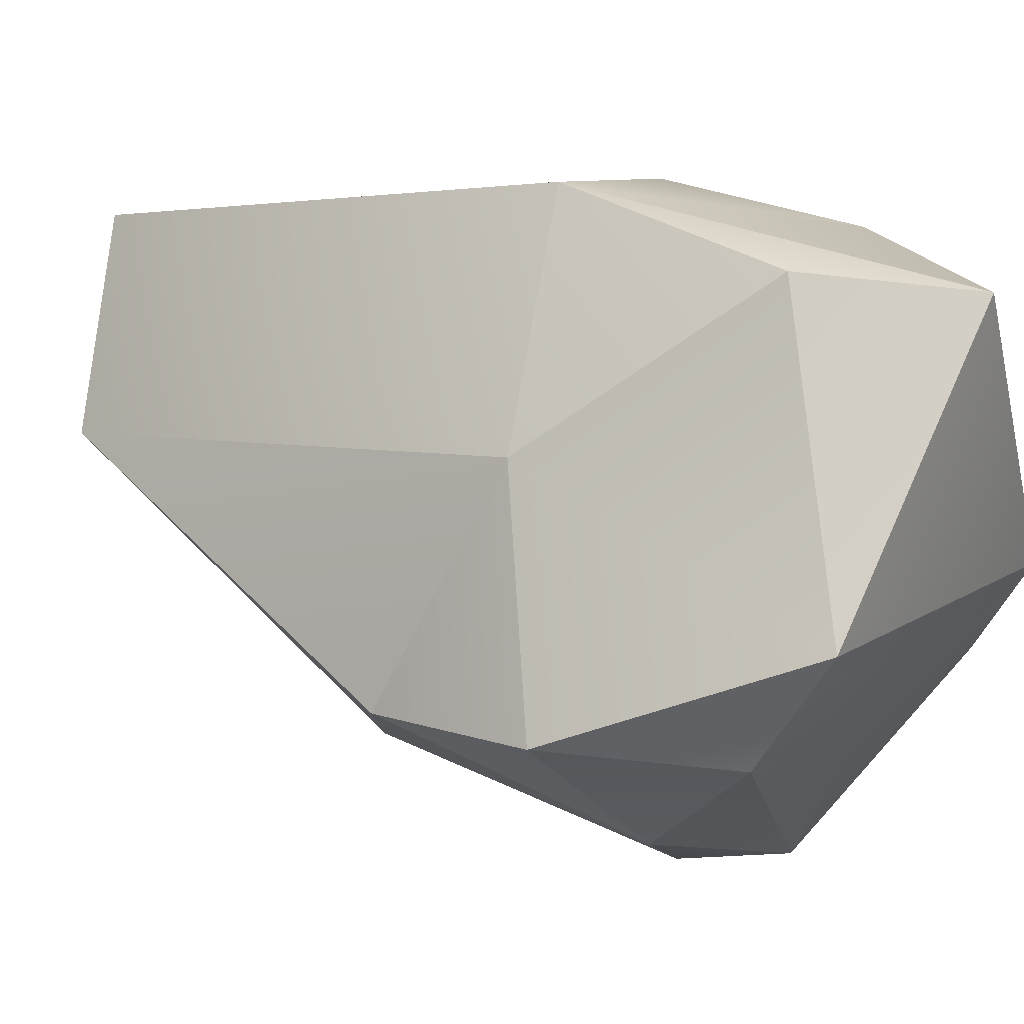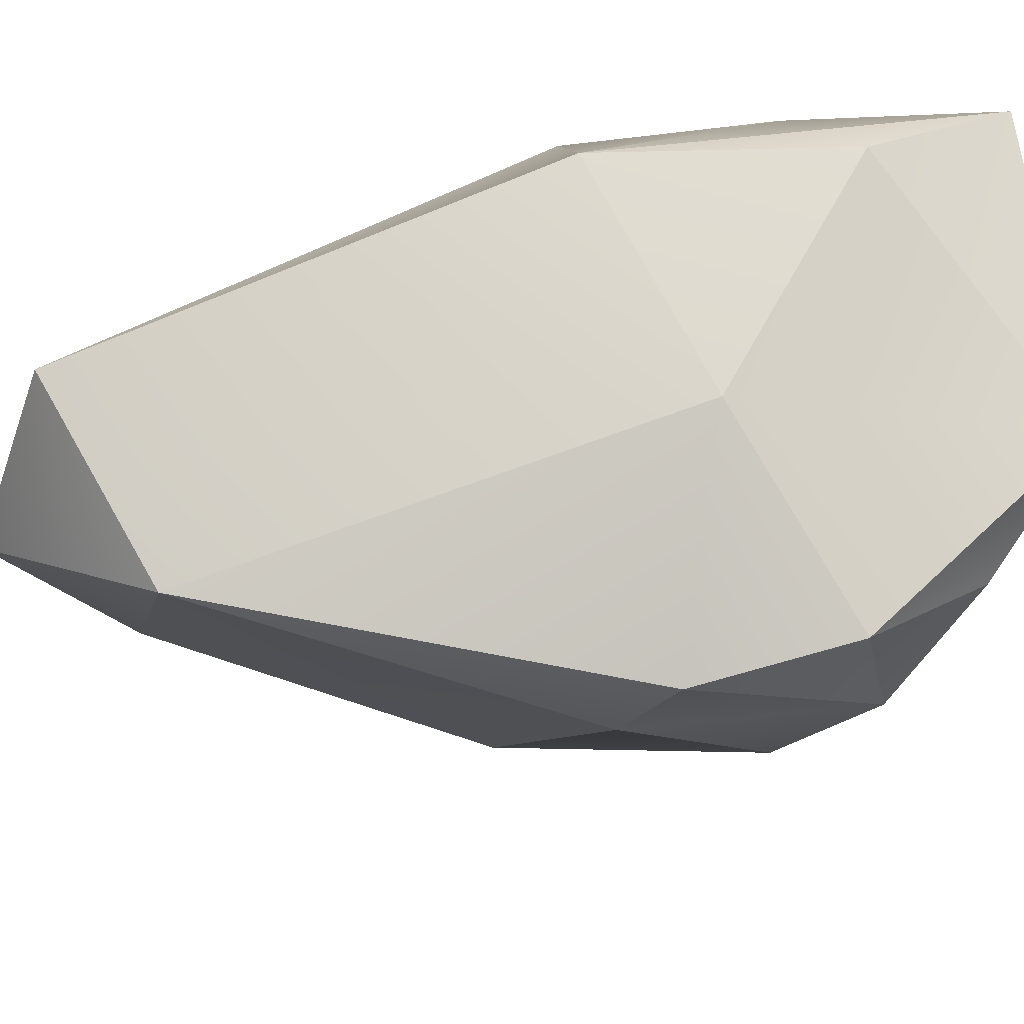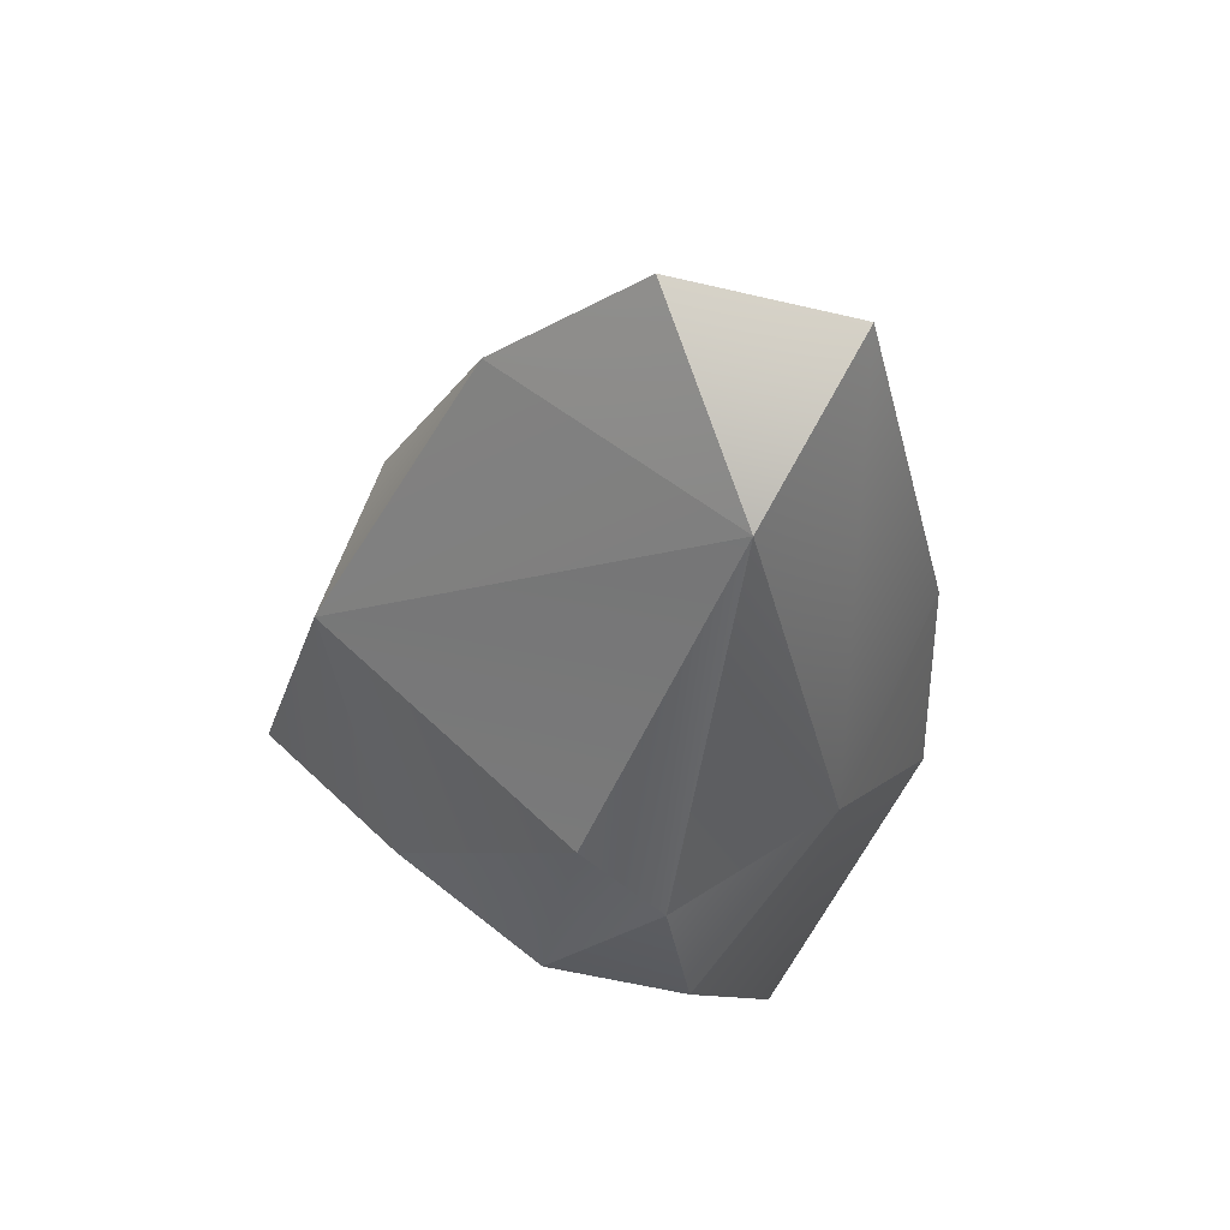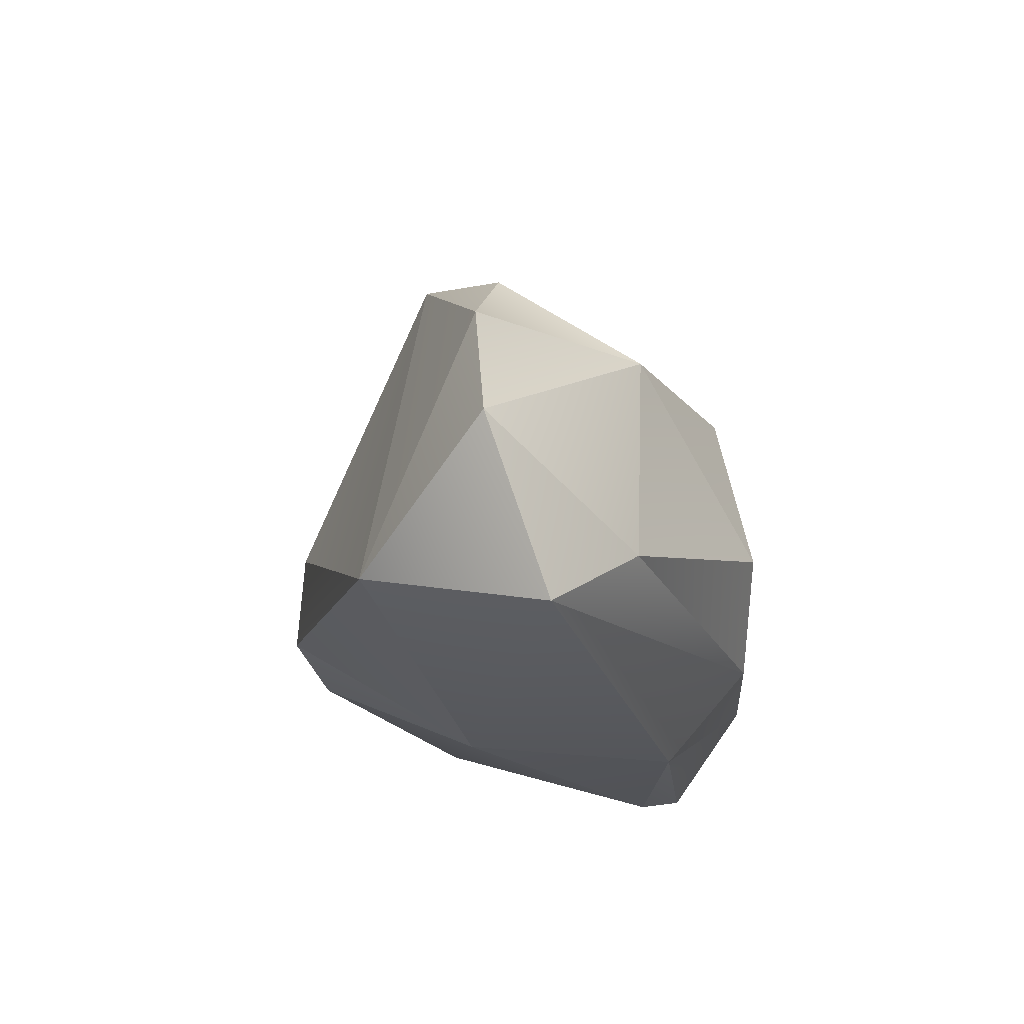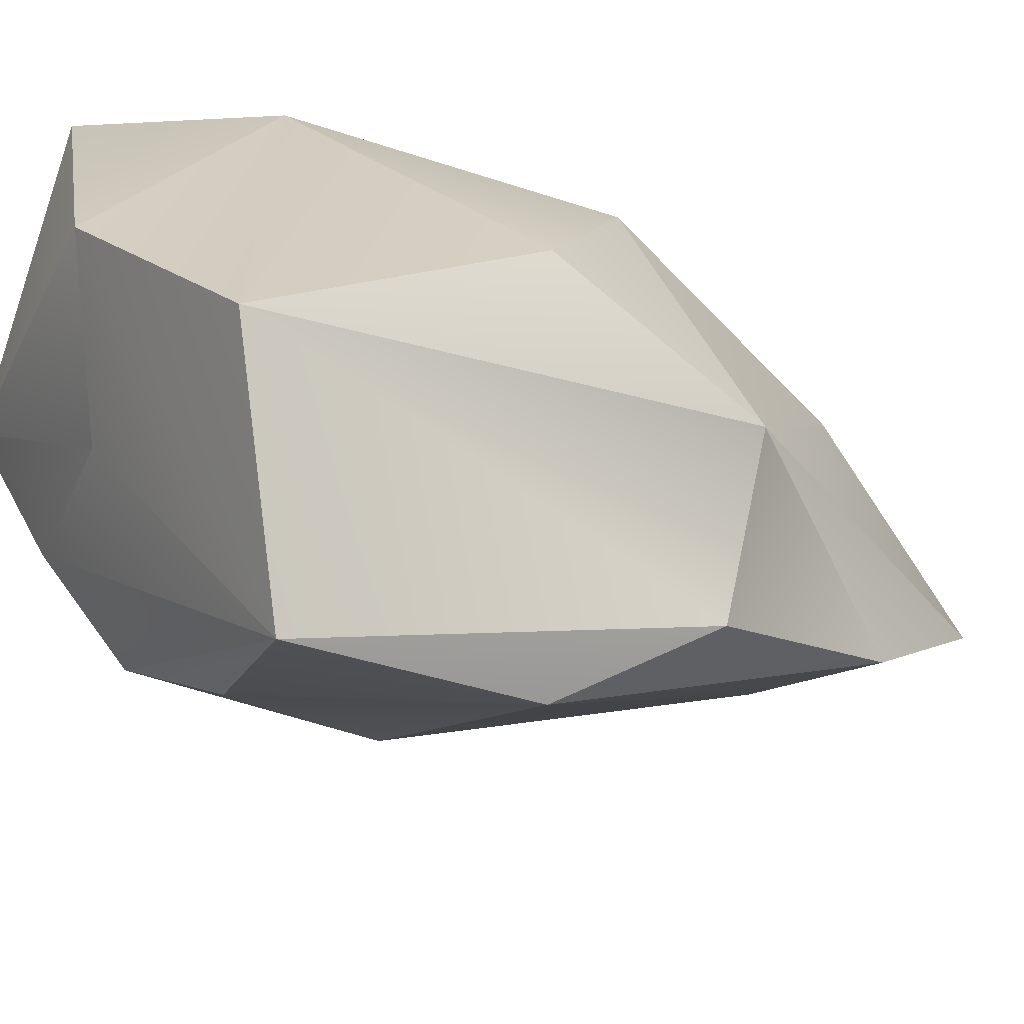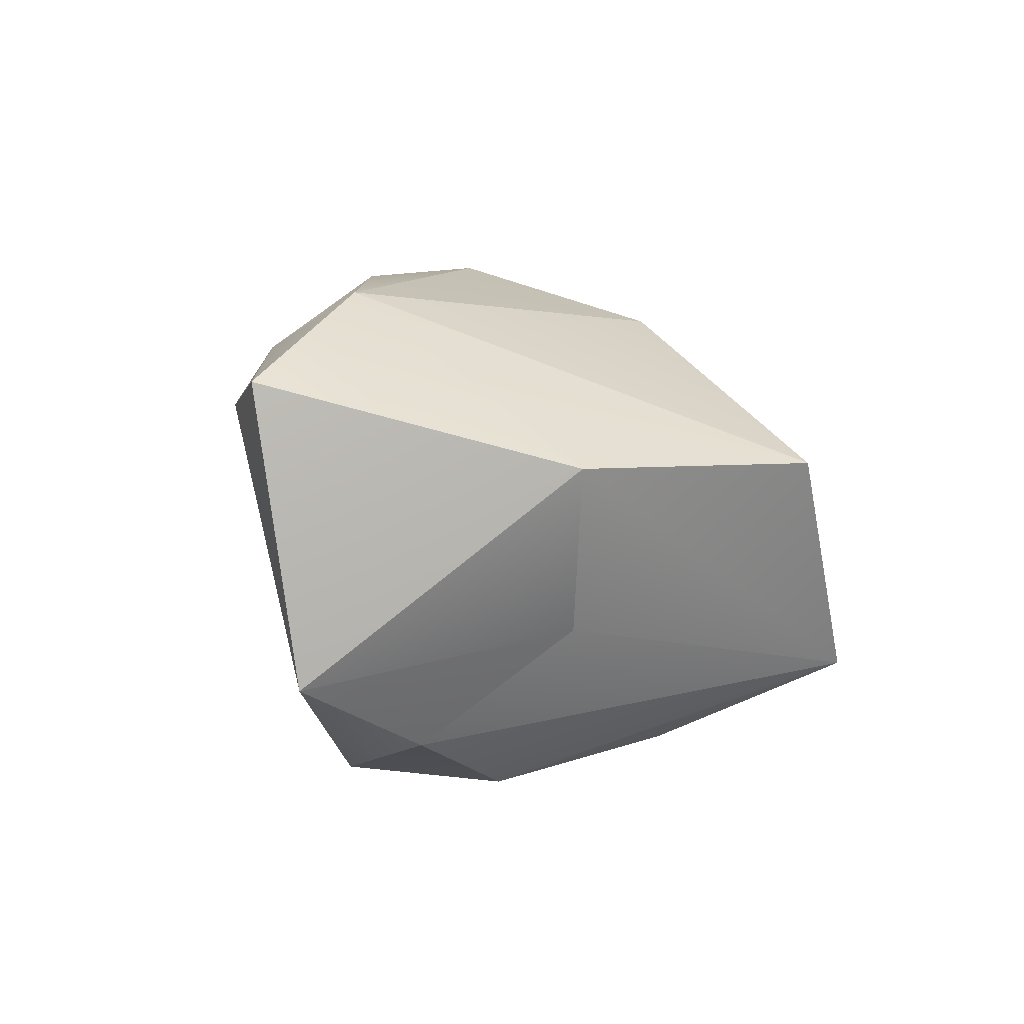
<metadata>
{"format":"obj","ext":"obj","renderer":"f3d","projection":"perspective","resolution":1024,"background":"white","views":[{"elev":29.6,"azim":-49.2,"up":"+Z"},{"elev":26.1,"azim":-98.5,"up":"+Z"},{"elev":48.1,"azim":-105.0,"up":"+Y"},{"elev":72.4,"azim":-33.5,"up":"+Y"},{"elev":-45.6,"azim":71.9,"up":"+Z"},{"elev":-75.6,"azim":51.6,"up":"+Y"}]}
</metadata>
<code>
o Rock2
v 0.08121 -0.8449 -0.7409
v -0.2263 -1.007 -0.4539
v -0.4935 -0.5133 -0.2244
v 0.2698 0.4628 0.3034
v 0.2498 -1.196 -0.3081
v 0.5276 -0.9166 0.5914
v -0.2137 -1.404 0.143
v 0.2749 0.5356 -0.429
v 0.9007 -1.036 -0.524
v 0.5972 -1.334 -0.05188
v 0.4717 0.08984 -0.6277
v 0.3599 -0.2555 -0.8404
v -0.3483 -0.4092 -0.3922
v 0.8607 -0.4061 -0.07902
v -0.2019 -1.222 -0.1962
v 0.5246 -0.8375 -0.9791
v 0.08968 0.8497 -0.1026
v -0.3331 0.4953 -0.01426
v -0.01163 0.7076 0.3326
v 0.648 0.1328 -0.2046
v 0.2938 -1.359 0.6663
v 0.1434 -1.007 0.6555
v 0.5101 -0.4229 0.5642
v 0.1886 -0.4125 0.6567
v -0.4679 -0.8939 -0.1536
v 0.6603 -0.1819 0.3561
v -0.2234 -0.6342 0.2799
f 7 21 22
f 24 6 23
f 18 12 13
f 8 17 20
f 21 6 24
f 10 9 6
f 24 27 22
f 13 3 18
f 15 7 25
f 8 11 12
f 19 17 18
f 10 21 7
f 14 20 26
f 5 7 15
f 12 1 13
f 8 18 17
f 18 8 12
f 10 6 21
f 21 24 22
f 7 5 10
f 20 11 8
f 3 2 25
f 23 6 26
f 26 20 4
f 17 4 20
f 25 2 15
f 14 6 9
f 26 6 14
f 12 16 1
f 19 18 27 24
f 4 17 19
f 13 1 2 3
f 23 19 24
f 11 20 9 16
f 2 16 15
f 16 5 15
f 3 25 27
f 18 3 27
f 12 11 16
f 27 25 7 22
f 2 1 16
f 20 14 9
f 4 23 26
f 4 19 23
f 16 9 10 5

</code>
